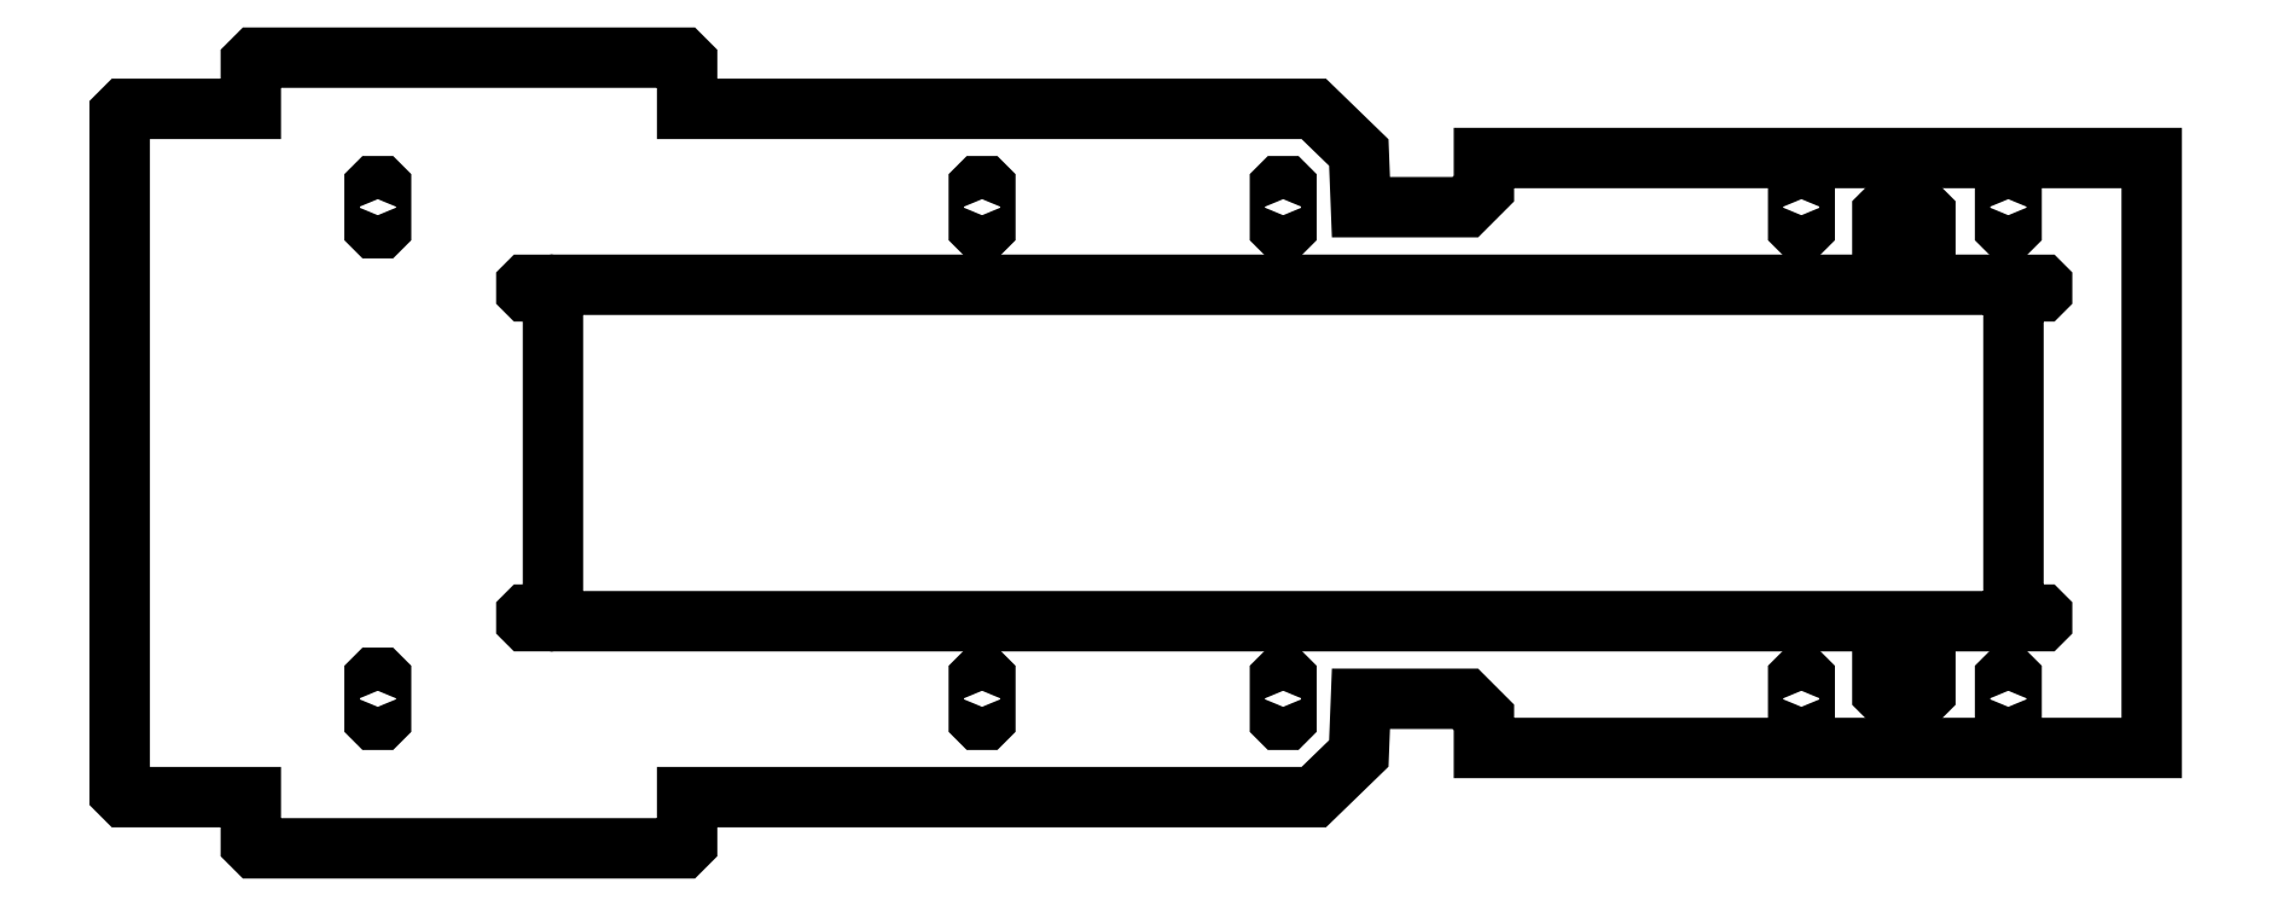
<metadata>
{"format":"dxf","ext":"dxf","renderer":"ezdxf+matplotlib","layout":"modelspace","background":"white","min_lineweight":24,"dpi":150}
</metadata>
<code>
0
SECTION
2
ENTITIES
0
POLYLINE
8
0
66
1
39
3
70
1
10
0
20
0
30
0
0
VERTEX
8
0
10
-368.9
20
-130.2
30
0
0
VERTEX
8
0
70
0
10
-368.6
20
-130.2
30
0
0
VERTEX
8
0
70
0
10
-368.4
20
-130
30
0
0
VERTEX
8
0
10
-368.4
20
-129.8
30
0
0
VERTEX
8
0
10
-368.4
20
-110.2
30
0
0
VERTEX
8
0
70
0
10
-368.4
20
-110
30
0
0
VERTEX
8
0
70
0
10
-368.6
20
-109.8
30
0
0
VERTEX
8
0
10
-368.9
20
-109.8
30
0
0
VERTEX
8
0
10
-371.1
20
-109.8
30
0
0
VERTEX
8
0
70
0
10
-371.4
20
-109.8
30
0
0
VERTEX
8
0
70
0
10
-371.6
20
-110
30
0
0
VERTEX
8
0
10
-371.6
20
-110.2
30
0
0
VERTEX
8
0
10
-371.6
20
-129.8
30
0
0
VERTEX
8
0
70
0
10
-371.6
20
-130
30
0
0
VERTEX
8
0
70
0
10
-371.4
20
-130.2
30
0
0
VERTEX
8
0
10
-371.1
20
-130.2
30
0
0
SEQEND
0
POLYLINE
8
0
66
1
39
3
70
1
10
0
20
0
30
0
0
VERTEX
8
0
10
-73.9
20
-130.2
30
0
0
VERTEX
8
0
70
0
10
-73.62
20
-130.2
30
0
0
VERTEX
8
0
70
0
10
-73.4
20
-130
30
0
0
VERTEX
8
0
10
-73.4
20
-129.8
30
0
0
VERTEX
8
0
10
-73.4
20
-110.2
30
0
0
VERTEX
8
0
70
0
10
-73.4
20
-110
30
0
0
VERTEX
8
0
70
0
10
-73.62
20
-109.8
30
0
0
VERTEX
8
0
10
-73.9
20
-109.8
30
0
0
VERTEX
8
0
10
-76.1
20
-109.8
30
0
0
VERTEX
8
0
70
0
10
-76.38
20
-109.8
30
0
0
VERTEX
8
0
70
0
10
-76.6
20
-110
30
0
0
VERTEX
8
0
10
-76.6
20
-110.2
30
0
0
VERTEX
8
0
10
-76.6
20
-129.8
30
0
0
VERTEX
8
0
70
0
10
-76.6
20
-130
30
0
0
VERTEX
8
0
70
0
10
-76.38
20
-130.2
30
0
0
VERTEX
8
0
10
-76.1
20
-130.2
30
0
0
SEQEND
0
POLYLINE
8
0
66
1
39
3
70
1
10
0
20
0
30
0
0
VERTEX
8
0
10
73.1
20
-130.2
30
0
0
VERTEX
8
0
70
0
10
73.38
20
-130.2
30
0
0
VERTEX
8
0
70
0
10
73.6
20
-130
30
0
0
VERTEX
8
0
10
73.6
20
-129.8
30
0
0
VERTEX
8
0
10
73.6
20
-110.2
30
0
0
VERTEX
8
0
70
0
10
73.6
20
-110
30
0
0
VERTEX
8
0
70
0
10
73.38
20
-109.8
30
0
0
VERTEX
8
0
10
73.1
20
-109.8
30
0
0
VERTEX
8
0
10
70.9
20
-109.8
30
0
0
VERTEX
8
0
70
0
10
70.62
20
-109.8
30
0
0
VERTEX
8
0
70
0
10
70.4
20
-110
30
0
0
VERTEX
8
0
10
70.4
20
-110.2
30
0
0
VERTEX
8
0
10
70.4
20
-129.8
30
0
0
VERTEX
8
0
70
0
10
70.4
20
-130
30
0
0
VERTEX
8
0
70
0
10
70.62
20
-130.2
30
0
0
VERTEX
8
0
10
70.9
20
-130.2
30
0
0
SEQEND
0
POLYLINE
8
0
66
1
39
3
70
1
10
0
20
0
30
0
0
VERTEX
8
0
10
326.1
20
-130.2
30
0
0
VERTEX
8
0
70
0
10
326.4
20
-130.2
30
0
0
VERTEX
8
0
70
0
10
326.6
20
-130
30
0
0
VERTEX
8
0
10
326.6
20
-129.8
30
0
0
VERTEX
8
0
10
326.6
20
-110.2
30
0
0
VERTEX
8
0
70
0
10
326.6
20
-110
30
0
0
VERTEX
8
0
70
0
10
326.4
20
-109.8
30
0
0
VERTEX
8
0
10
326.1
20
-109.8
30
0
0
VERTEX
8
0
10
323.9
20
-109.8
30
0
0
VERTEX
8
0
70
0
10
323.6
20
-109.8
30
0
0
VERTEX
8
0
70
0
10
323.4
20
-110
30
0
0
VERTEX
8
0
10
323.4
20
-110.2
30
0
0
VERTEX
8
0
10
323.4
20
-129.8
30
0
0
VERTEX
8
0
70
0
10
323.4
20
-130
30
0
0
VERTEX
8
0
70
0
10
323.6
20
-130.2
30
0
0
VERTEX
8
0
10
323.9
20
-130.2
30
0
0
SEQEND
0
POLYLINE
8
0
66
1
39
3
70
1
10
0
20
0
30
0
0
VERTEX
8
0
10
427.1
20
-130.2
30
0
0
VERTEX
8
0
70
0
10
427.4
20
-130.2
30
0
0
VERTEX
8
0
70
0
10
427.6
20
-130
30
0
0
VERTEX
8
0
10
427.6
20
-129.8
30
0
0
VERTEX
8
0
10
427.6
20
-110.2
30
0
0
VERTEX
8
0
70
0
10
427.6
20
-110
30
0
0
VERTEX
8
0
70
0
10
427.4
20
-109.8
30
0
0
VERTEX
8
0
10
427.1
20
-109.8
30
0
0
VERTEX
8
0
10
424.9
20
-109.8
30
0
0
VERTEX
8
0
70
0
10
424.6
20
-109.8
30
0
0
VERTEX
8
0
70
0
10
424.4
20
-110
30
0
0
VERTEX
8
0
10
424.4
20
-110.2
30
0
0
VERTEX
8
0
10
424.4
20
-129.8
30
0
0
VERTEX
8
0
70
0
10
424.4
20
-130
30
0
0
VERTEX
8
0
70
0
10
424.6
20
-130.2
30
0
0
VERTEX
8
0
10
424.9
20
-130.2
30
0
0
SEQEND
0
POLYLINE
8
0
66
1
39
3
70
1
10
0
20
0
30
0
0
VERTEX
8
0
10
384
20
-117.5
30
0
0
VERTEX
8
0
70
0
10
384.8
20
-117.5
30
0
0
VERTEX
8
0
70
0
10
385.5
20
-116.8
30
0
0
VERTEX
8
0
10
385.5
20
-116
30
0
0
VERTEX
8
0
10
385.5
20
-94
30
0
0
VERTEX
8
0
70
0
10
385.5
20
-93.17
30
0
0
VERTEX
8
0
70
0
10
384.8
20
-92.5
30
0
0
VERTEX
8
0
10
384
20
-92.5
30
0
0
VERTEX
8
0
10
366
20
-92.5
30
0
0
VERTEX
8
0
70
0
10
365.2
20
-92.5
30
0
0
VERTEX
8
0
70
0
10
364.5
20
-93.17
30
0
0
VERTEX
8
0
10
364.5
20
-94
30
0
0
VERTEX
8
0
10
364.5
20
-116
30
0
0
VERTEX
8
0
70
0
10
364.5
20
-116.8
30
0
0
VERTEX
8
0
70
0
10
365.2
20
-117.5
30
0
0
VERTEX
8
0
10
366
20
-117.5
30
0
0
SEQEND
0
POLYLINE
8
0
66
1
39
3
70
1
10
0
20
0
30
0
0
VERTEX
8
0
10
428
20
-82.12
30
0
0
VERTEX
8
0
70
0
10
428.1
20
-82.12
30
0
0
VERTEX
8
0
70
0
10
428.1
20
-82.12
30
0
0
VERTEX
8
0
10
428.2
20
-82.1
30
0
0
VERTEX
8
0
10
442.4
20
-82.1
30
0
0
VERTEX
8
0
70
0
10
442.5
20
-82.1
30
0
0
VERTEX
8
0
70
0
10
442.5
20
-82.06
30
0
0
VERTEX
8
0
10
442.5
20
-82
30
0
0
VERTEX
8
0
10
442.5
20
-79
30
0
0
VERTEX
8
0
70
0
10
442.5
20
-78.94
30
0
0
VERTEX
8
0
70
0
10
442.5
20
-78.9
30
0
0
VERTEX
8
0
10
442.4
20
-78.9
30
0
0
VERTEX
8
0
10
428.5
20
-78.9
30
0
0
VERTEX
8
0
10
428.5
20
78.9
30
0
0
VERTEX
8
0
10
442.4
20
78.9
30
0
0
VERTEX
8
0
70
0
10
442.5
20
78.9
30
0
0
VERTEX
8
0
70
0
10
442.5
20
78.94
30
0
0
VERTEX
8
0
10
442.5
20
79
30
0
0
VERTEX
8
0
10
442.5
20
82
30
0
0
VERTEX
8
0
70
0
10
442.5
20
82.06
30
0
0
VERTEX
8
0
70
0
10
442.5
20
82.1
30
0
0
VERTEX
8
0
10
442.4
20
82.1
30
0
0
VERTEX
8
0
10
428.2
20
82.1
30
0
0
VERTEX
8
0
70
0
10
428.1
20
82.12
30
0
0
VERTEX
8
0
70
0
10
428.1
20
82.12
30
0
0
VERTEX
8
0
10
428
20
82.12
30
0
0
VERTEX
8
0
10
-284
20
82.12
30
0
0
VERTEX
8
0
70
0
10
-284.1
20
82.12
30
0
0
VERTEX
8
0
70
0
10
-284.1
20
82.12
30
0
0
VERTEX
8
0
10
-284.2
20
82.1
30
0
0
VERTEX
8
0
10
-297.4
20
82.1
30
0
0
VERTEX
8
0
70
0
10
-297.5
20
82.1
30
0
0
VERTEX
8
0
70
0
10
-297.5
20
82.06
30
0
0
VERTEX
8
0
10
-297.5
20
82
30
0
0
VERTEX
8
0
10
-297.5
20
79
30
0
0
VERTEX
8
0
70
0
10
-297.5
20
78.94
30
0
0
VERTEX
8
0
70
0
10
-297.5
20
78.9
30
0
0
VERTEX
8
0
10
-297.4
20
78.9
30
0
0
VERTEX
8
0
10
-284.5
20
78.9
30
0
0
VERTEX
8
0
10
-284.5
20
-78.9
30
0
0
VERTEX
8
0
10
-297.4
20
-78.9
30
0
0
VERTEX
8
0
70
0
10
-297.5
20
-78.9
30
0
0
VERTEX
8
0
70
0
10
-297.5
20
-78.94
30
0
0
VERTEX
8
0
10
-297.5
20
-79
30
0
0
VERTEX
8
0
10
-297.5
20
-82
30
0
0
VERTEX
8
0
70
0
10
-297.5
20
-82.06
30
0
0
VERTEX
8
0
70
0
10
-297.5
20
-82.1
30
0
0
VERTEX
8
0
10
-297.4
20
-82.1
30
0
0
VERTEX
8
0
10
-284.2
20
-82.1
30
0
0
VERTEX
8
0
70
0
10
-284.1
20
-82.12
30
0
0
VERTEX
8
0
70
0
10
-284.1
20
-82.12
30
0
0
VERTEX
8
0
10
-284
20
-82.12
30
0
0
SEQEND
0
POLYLINE
8
0
66
1
39
3
70
1
10
0
20
0
30
0
0
VERTEX
8
0
10
384
20
92.5
30
0
0
VERTEX
8
0
70
0
10
384.8
20
92.5
30
0
0
VERTEX
8
0
70
0
10
385.5
20
93.17
30
0
0
VERTEX
8
0
10
385.5
20
94
30
0
0
VERTEX
8
0
10
385.5
20
116
30
0
0
VERTEX
8
0
70
0
10
385.5
20
116.8
30
0
0
VERTEX
8
0
70
0
10
384.8
20
117.5
30
0
0
VERTEX
8
0
10
384
20
117.5
30
0
0
VERTEX
8
0
10
366
20
117.5
30
0
0
VERTEX
8
0
70
0
10
365.2
20
117.5
30
0
0
VERTEX
8
0
70
0
10
364.5
20
116.8
30
0
0
VERTEX
8
0
10
364.5
20
116
30
0
0
VERTEX
8
0
10
364.5
20
94
30
0
0
VERTEX
8
0
70
0
10
364.5
20
93.17
30
0
0
VERTEX
8
0
70
0
10
365.2
20
92.5
30
0
0
VERTEX
8
0
10
366
20
92.5
30
0
0
SEQEND
0
POLYLINE
8
0
66
1
39
3
70
1
10
0
20
0
30
0
0
VERTEX
8
0
10
-368.9
20
109.8
30
0
0
VERTEX
8
0
70
0
10
-368.6
20
109.8
30
0
0
VERTEX
8
0
70
0
10
-368.4
20
110
30
0
0
VERTEX
8
0
10
-368.4
20
110.2
30
0
0
VERTEX
8
0
10
-368.4
20
129.8
30
0
0
VERTEX
8
0
70
0
10
-368.4
20
130
30
0
0
VERTEX
8
0
70
0
10
-368.6
20
130.2
30
0
0
VERTEX
8
0
10
-368.9
20
130.2
30
0
0
VERTEX
8
0
10
-371.1
20
130.2
30
0
0
VERTEX
8
0
70
0
10
-371.4
20
130.2
30
0
0
VERTEX
8
0
70
0
10
-371.6
20
130
30
0
0
VERTEX
8
0
10
-371.6
20
129.8
30
0
0
VERTEX
8
0
10
-371.6
20
110.2
30
0
0
VERTEX
8
0
70
0
10
-371.6
20
110
30
0
0
VERTEX
8
0
70
0
10
-371.4
20
109.8
30
0
0
VERTEX
8
0
10
-371.1
20
109.8
30
0
0
SEQEND
0
POLYLINE
8
0
66
1
39
3
70
1
10
0
20
0
30
0
0
VERTEX
8
0
10
-73.9
20
109.8
30
0
0
VERTEX
8
0
70
0
10
-73.62
20
109.8
30
0
0
VERTEX
8
0
70
0
10
-73.4
20
110
30
0
0
VERTEX
8
0
10
-73.4
20
110.2
30
0
0
VERTEX
8
0
10
-73.4
20
129.8
30
0
0
VERTEX
8
0
70
0
10
-73.4
20
130
30
0
0
VERTEX
8
0
70
0
10
-73.62
20
130.2
30
0
0
VERTEX
8
0
10
-73.9
20
130.2
30
0
0
VERTEX
8
0
10
-76.1
20
130.2
30
0
0
VERTEX
8
0
70
0
10
-76.38
20
130.2
30
0
0
VERTEX
8
0
70
0
10
-76.6
20
130
30
0
0
VERTEX
8
0
10
-76.6
20
129.8
30
0
0
VERTEX
8
0
10
-76.6
20
110.2
30
0
0
VERTEX
8
0
70
0
10
-76.6
20
110
30
0
0
VERTEX
8
0
70
0
10
-76.38
20
109.8
30
0
0
VERTEX
8
0
10
-76.1
20
109.8
30
0
0
SEQEND
0
POLYLINE
8
0
66
1
39
3
70
1
10
0
20
0
30
0
0
VERTEX
8
0
10
73.1
20
109.8
30
0
0
VERTEX
8
0
70
0
10
73.38
20
109.8
30
0
0
VERTEX
8
0
70
0
10
73.6
20
110
30
0
0
VERTEX
8
0
10
73.6
20
110.2
30
0
0
VERTEX
8
0
10
73.6
20
129.8
30
0
0
VERTEX
8
0
70
0
10
73.6
20
130
30
0
0
VERTEX
8
0
70
0
10
73.38
20
130.2
30
0
0
VERTEX
8
0
10
73.1
20
130.2
30
0
0
VERTEX
8
0
10
70.9
20
130.2
30
0
0
VERTEX
8
0
70
0
10
70.62
20
130.2
30
0
0
VERTEX
8
0
70
0
10
70.4
20
130
30
0
0
VERTEX
8
0
10
70.4
20
129.8
30
0
0
VERTEX
8
0
10
70.4
20
110.2
30
0
0
VERTEX
8
0
70
0
10
70.4
20
110
30
0
0
VERTEX
8
0
70
0
10
70.62
20
109.8
30
0
0
VERTEX
8
0
10
70.9
20
109.8
30
0
0
SEQEND
0
POLYLINE
8
0
66
1
39
3
70
1
10
0
20
0
30
0
0
VERTEX
8
0
10
326.1
20
109.8
30
0
0
VERTEX
8
0
70
0
10
326.4
20
109.8
30
0
0
VERTEX
8
0
70
0
10
326.6
20
110
30
0
0
VERTEX
8
0
10
326.6
20
110.2
30
0
0
VERTEX
8
0
10
326.6
20
129.8
30
0
0
VERTEX
8
0
70
0
10
326.6
20
130
30
0
0
VERTEX
8
0
70
0
10
326.4
20
130.2
30
0
0
VERTEX
8
0
10
326.1
20
130.2
30
0
0
VERTEX
8
0
10
323.9
20
130.2
30
0
0
VERTEX
8
0
70
0
10
323.6
20
130.2
30
0
0
VERTEX
8
0
70
0
10
323.4
20
130
30
0
0
VERTEX
8
0
10
323.4
20
129.8
30
0
0
VERTEX
8
0
10
323.4
20
110.2
30
0
0
VERTEX
8
0
70
0
10
323.4
20
110
30
0
0
VERTEX
8
0
70
0
10
323.6
20
109.8
30
0
0
VERTEX
8
0
10
323.9
20
109.8
30
0
0
SEQEND
0
POLYLINE
8
0
66
1
39
3
70
1
10
0
20
0
30
0
0
VERTEX
8
0
10
427.1
20
109.8
30
0
0
VERTEX
8
0
70
0
10
427.4
20
109.8
30
0
0
VERTEX
8
0
70
0
10
427.6
20
110
30
0
0
VERTEX
8
0
10
427.6
20
110.2
30
0
0
VERTEX
8
0
10
427.6
20
129.8
30
0
0
VERTEX
8
0
70
0
10
427.6
20
130
30
0
0
VERTEX
8
0
70
0
10
427.4
20
130.2
30
0
0
VERTEX
8
0
10
427.1
20
130.2
30
0
0
VERTEX
8
0
10
424.9
20
130.2
30
0
0
VERTEX
8
0
70
0
10
424.6
20
130.2
30
0
0
VERTEX
8
0
70
0
10
424.4
20
130
30
0
0
VERTEX
8
0
10
424.4
20
129.8
30
0
0
VERTEX
8
0
10
424.4
20
110.2
30
0
0
VERTEX
8
0
70
0
10
424.4
20
110
30
0
0
VERTEX
8
0
70
0
10
424.6
20
109.8
30
0
0
VERTEX
8
0
10
424.9
20
109.8
30
0
0
SEQEND
0
POLYLINE
8
0
66
1
39
3
70
1
10
0
20
0
30
0
0
VERTEX
8
0
10
-427
20
-193
30
0
0
VERTEX
8
0
70
0
10
-429.8
20
-193
30
0
0
VERTEX
8
0
70
0
10
-432
20
-190.8
30
0
0
VERTEX
8
0
10
-432
20
-188
30
0
0
VERTEX
8
0
10
-432
20
-168
30
0
0
VERTEX
8
0
10
-491
20
-168
30
0
0
VERTEX
8
0
70
0
10
-493.8
20
-168
30
0
0
VERTEX
8
0
70
0
10
-496
20
-165.8
30
0
0
VERTEX
8
0
10
-496
20
-163
30
0
0
VERTEX
8
0
10
-496
20
-125
30
0
0
VERTEX
8
0
10
-496
20
144
30
0
0
VERTEX
8
0
10
-496
20
163
30
0
0
VERTEX
8
0
70
0
10
-496
20
165.8
30
0
0
VERTEX
8
0
70
0
10
-493.8
20
168
30
0
0
VERTEX
8
0
10
-491
20
168
30
0
0
VERTEX
8
0
10
-432
20
168
30
0
0
VERTEX
8
0
10
-432
20
188
30
0
0
VERTEX
8
0
70
0
10
-432
20
190.8
30
0
0
VERTEX
8
0
70
0
10
-429.8
20
193
30
0
0
VERTEX
8
0
10
-427
20
193
30
0
0
VERTEX
8
0
10
-224
20
193
30
0
0
VERTEX
8
0
70
0
10
-221.2
20
193
30
0
0
VERTEX
8
0
70
0
10
-219
20
190.8
30
0
0
VERTEX
8
0
10
-219
20
188
30
0
0
VERTEX
8
0
10
-219
20
168
30
0
0
VERTEX
8
0
10
60
20
168
30
0
0
VERTEX
8
0
70
0
10
86.94
20
168
30
0
0
VERTEX
8
0
70
0
10
108.9
20
146.7
30
0
0
VERTEX
8
0
10
110
20
120
30
0
0
VERTEX
8
0
10
150
20
120
30
0
0
VERTEX
8
0
70
0
10
161
20
120
30
0
0
VERTEX
8
0
70
0
10
170
20
129
30
0
0
VERTEX
8
0
10
170
20
140
30
0
0
VERTEX
8
0
10
170
20
144
30
0
0
VERTEX
8
0
10
496
20
144
30
0
0
VERTEX
8
0
10
496
20
-144
30
0
0
VERTEX
8
0
10
170
20
-144
30
0
0
VERTEX
8
0
10
170
20
-140
30
0
0
VERTEX
8
0
70
0
10
170
20
-129
30
0
0
VERTEX
8
0
70
0
10
161
20
-120
30
0
0
VERTEX
8
0
10
150
20
-120
30
0
0
VERTEX
8
0
10
110
20
-120
30
0
0
VERTEX
8
0
70
0
10
108.9
20
-146.7
30
0
0
VERTEX
8
0
70
0
10
86.94
20
-168
30
0
0
VERTEX
8
0
10
60
20
-168
30
0
0
VERTEX
8
0
10
-219
20
-168
30
0
0
VERTEX
8
0
10
-219
20
-188
30
0
0
VERTEX
8
0
70
0
10
-219
20
-190.8
30
0
0
VERTEX
8
0
70
0
10
-221.2
20
-193
30
0
0
VERTEX
8
0
10
-224
20
-193
30
0
0
SEQEND
0
ENDSEC
0
EOF

</code>
